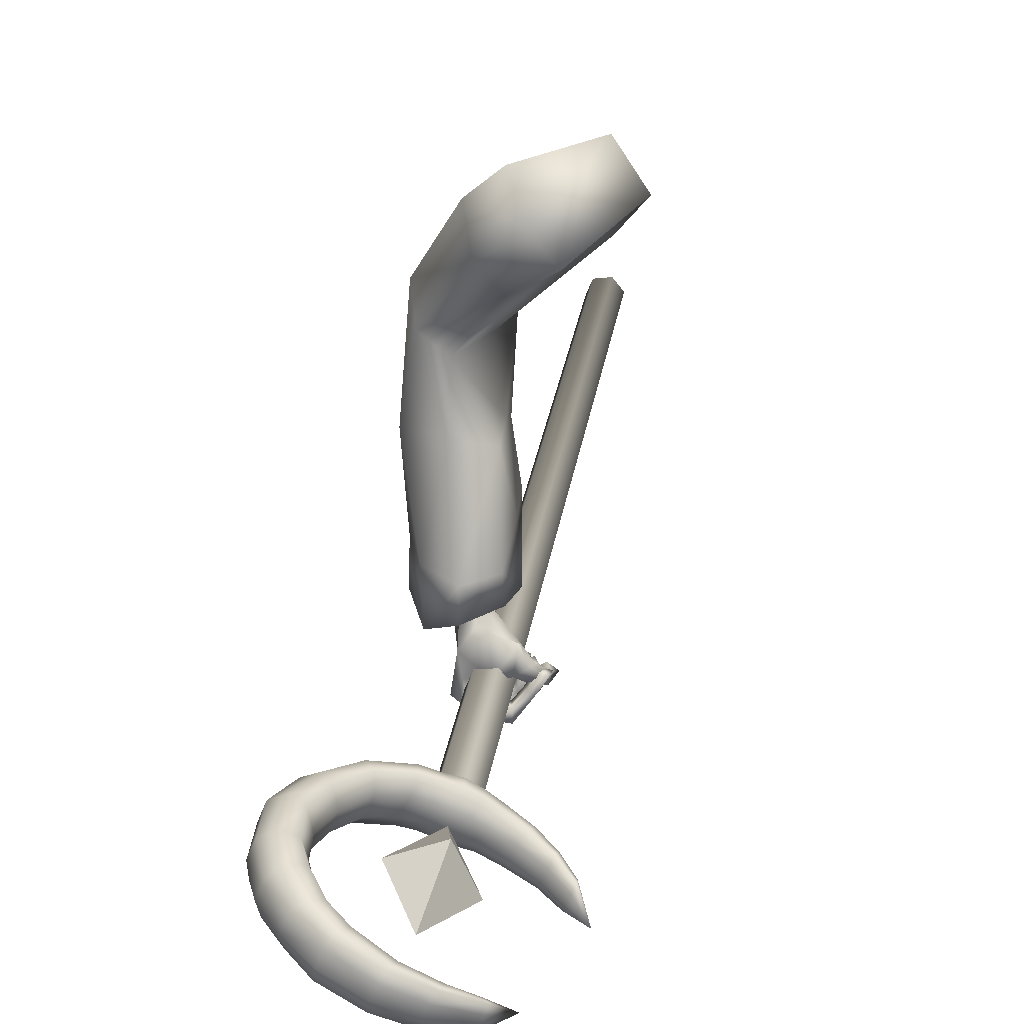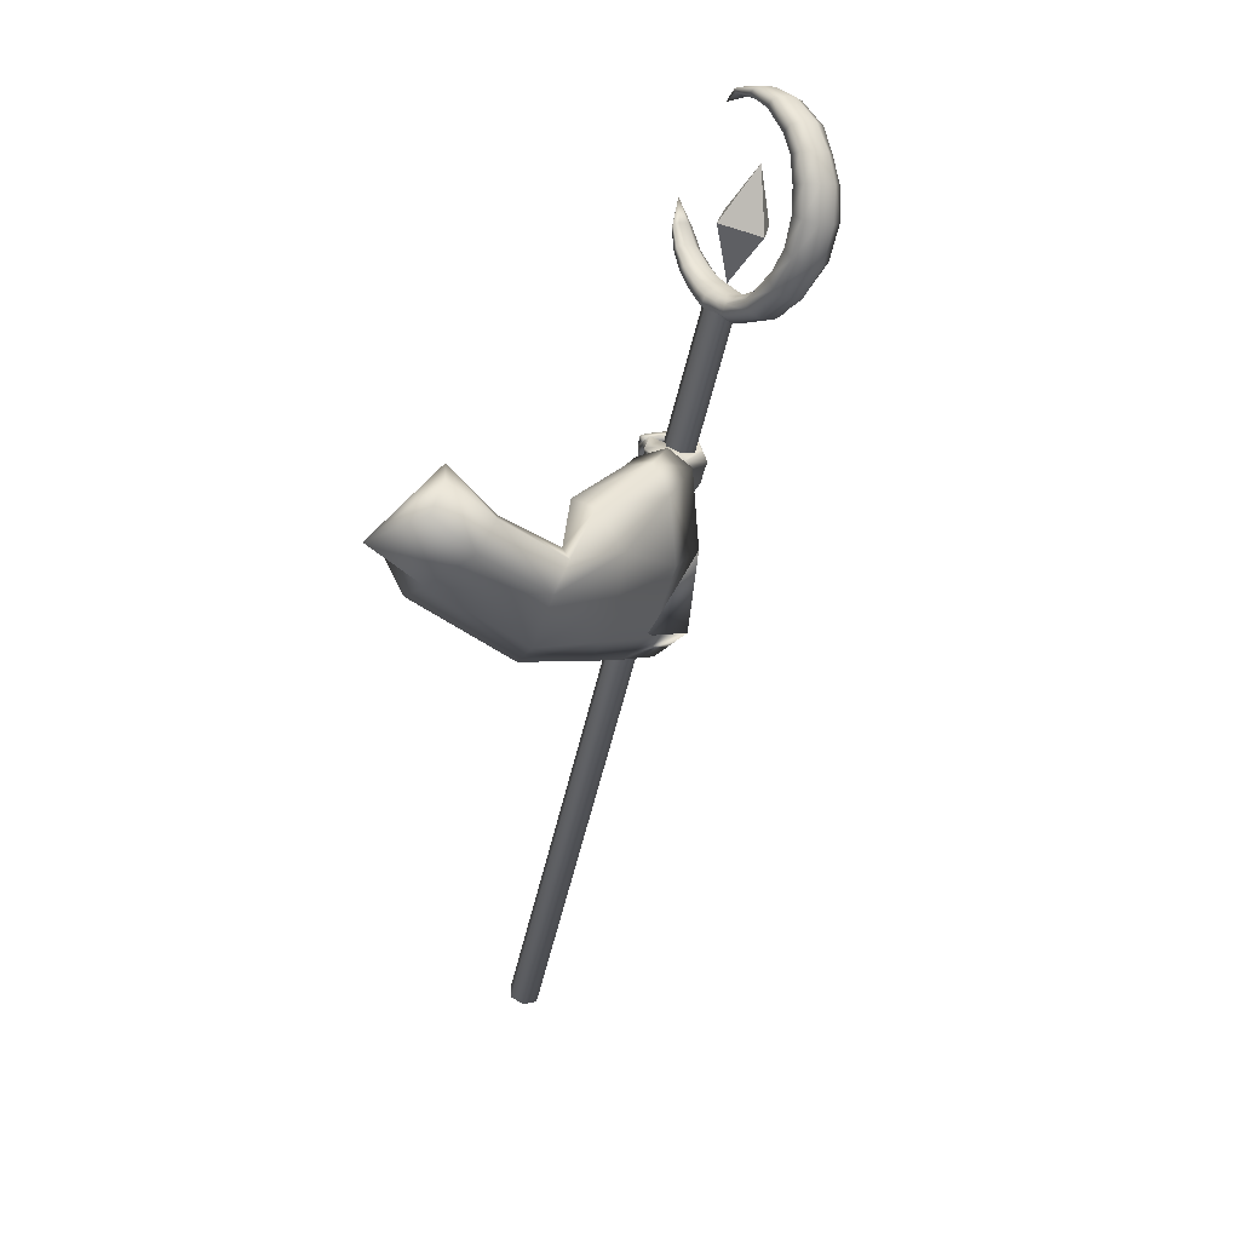
<metadata>
{"format":"obj","ext":"obj","renderer":"f3d","projection":"perspective","resolution":1024,"background":"white","views":[{"elev":5.1,"azim":-173.8,"up":"+Z"},{"elev":44.6,"azim":34.5,"up":"+Y"}]}
</metadata>
<code>
o LowPoly_Warlock.000_Plane.005
v 0.2868 0.4912 -0.05242
v 0.209 0.2493 -0.05814
v 0.1581 0.3415 -0.01143
v 0.2003 0.3977 0.05718
v 0.312 0.4855 0.0198
v 0.2507 0.477 -0.09789
v 0.3655 0.2254 -0.3726
v 0.3694 0.2538 -0.2674
v 0.3699 0.2719 -0.3915
v 0.3676 0.2807 -0.2775
v 0.3653 0.2054 -0.5022
v 0.3974 0.2302 -0.5276
v 0.4306 0.2216 -0.3866
v 0.4292 0.2521 -0.2921
v 0.4009 0.1751 -0.5087
v 0.4229 0.2621 -0.3937
v 0.4242 0.2742 -0.2964
v 0.4101 0.2091 -0.4927
v 0.3707 0.1732 -0.6305
v 0.3997 0.2018 -0.6285
v 0.3574 0.09879 -0.5761
v 0.3783 0.09627 -0.5729
v 0.397 0.1215 -0.589
v 0.3587 0.1 -0.6001
v 0.3716 0.09462 -0.6149
v 0.3447 0.1059 -0.5925
v 0.3487 0.1047 -0.6077
v 0.3319 0.1105 -0.5763
v 0.3208 0.1116 -0.5841
v 0.3915 0.115 -0.5858
v 0.3584 0.1193 -0.5968
v 0.3746 0.1104 -0.6199
v 0.3531 0.1176 -0.6163
v 0.3244 0.1227 -0.5884
v 0.3704 0.103 -0.5931
v 0.366 0.1214 -0.6066
v 0.3482 0.1268 -0.601
v 0.329 0.1275 -0.5847
v 0.3875 0.1026 -0.6037
v 0.3916 0.1189 -0.6085
v 0.3681 0.122 -0.6042
v 0.3934 0.1283 -0.6125
v 0.3676 0.1321 -0.599
v 0.3627 0.1186 -0.6304
v 0.3579 0.1266 -0.6074
v 0.3288 0.1269 -0.6084
v 0.3403 0.1311 -0.5929
v 0.3185 0.1383 -0.576
v 0.3331 0.1469 -0.5709
v 0.3253 0.1446 -0.6132
v 0.3182 0.1556 -0.5832
v 0.3373 0.1492 -0.6063
v 0.3297 0.1577 -0.5775
v 0.3615 0.1355 -0.6395
v 0.3552 0.1456 -0.6203
v 0.397 0.1435 -0.6243
v 0.3686 0.1551 -0.6094
v 0.3893 0.152 -0.6267
v 0.3714 0.1606 -0.6077
v 0.3521 0.145 -0.6443
v 0.3522 0.1552 -0.6195
v 0.3165 0.1528 -0.6089
v 0.3364 0.1608 -0.6053
v 0.3101 0.1673 -0.5759
v 0.3205 0.1765 -0.5764
v 0.3308 0.1775 -0.6189
v 0.3158 0.1891 -0.5863
v 0.316 0.1693 -0.622
v 0.3005 0.1837 -0.5893
v 0.3525 0.1644 -0.6521
v 0.3454 0.171 -0.6301
v 0.3663 0.1819 -0.6234
v 0.3844 0.1773 -0.6429
v 0.3612 0.1867 -0.6218
v 0.3785 0.1844 -0.6512
v 0.3374 0.1846 -0.6285
v 0.3336 0.1787 -0.6496
v 0.3181 0.19 -0.6056
v 0.3035 0.1843 -0.6173
v 0.3015 0.1979 -0.5834
v 0.2859 0.1931 -0.5898
v 0.3149 0.2099 -0.6126
v 0.3005 0.2131 -0.5922
v 0.3065 0.209 -0.6197
v 0.2879 0.2117 -0.5937
v 0.3347 0.2067 -0.6353
v 0.3348 0.2028 -0.6551
v 0.3667 0.2131 -0.635
v 0.3722 0.2124 -0.6476
v 0.4115 0.1517 -0.6052
v 0.4074 0.1393 -0.599
v 0.4121 0.1779 -0.6182
v 0.4135 0.1876 -0.6229
v 0.3891 0.2013 -0.6309
v 0.3704 0.1665 -0.6242
v 0.3675 0.1529 -0.6142
v 0.3659 0.1452 -0.6099
v 0.3595 0.2156 -0.5084
v 0.4003 0.223 -0.5638
v 0.3185 0.1933 -0.57
v 0.3951 0.2125 -0.5997
v 0.3607 0.2344 -0.5383
v 0.3221 0.2159 -0.555
v 0.303 0.1925 -0.5843
v 0.3048 0.2167 -0.5779
v 0.2951 0.1821 -0.5803
v 0.2862 0.1887 -0.5913
v 0.2972 0.149 -0.5874
v 0.2814 0.1535 -0.5954
v 0.3451 0.1929 -0.5993
v 0.3263 0.1949 -0.5947
v 0.3155 0.1781 -0.5935
v 0.292 0.1945 -0.6073
v 0.3064 0.1482 -0.5986
v 0.2947 0.1606 -0.6128
v 0.3131 0.1806 -0.6095
v 0.3042 0.1509 -0.6106
v 0.3154 0.227 -0.585
v 0.3213 0.1931 -0.5983
v 0.3323 0.217 -0.5955
v 0.3566 0.2183 -0.5986
v 0.3245 0.226 -0.5524
v 0.3898 0.2266 -0.5072
v 0.4643 0.1515 -0.2658
v 0.4771 0.1008 -0.5007
v 0.4741 0.1138 -0.4316
v 0.4151 -0.1655 -0.4558
v 0.3901 -0.1253 -0.3808
v 0.4025 -0.01824 -0.2584
v 0.2184 0.2377 -0.00715
v 0.3675 0.08605 -0.1079
v 0.3917 0.2786 -0.525
v 0.3993 0.3083 -0.2995
v 0.3917 0.2772 -0.4781
v 0.4372 0.3115 -0.1698
v 0.3573 0.4186 -0.08887
v 0.3317 0.1203 -0.4952
v 0.3537 -0.09122 -0.4594
v 0.475 -0.08532 -0.4746
v 0.4379 0.249 -0.534
v 0.3387 0.2473 -0.5042
v 0.3494 -0.04976 -0.3851
v 0.3523 0.05402 -0.2856
v 0.3376 0.1107 -0.1466
v 0.3342 0.1524 -0.4067
v 0.4496 -0.04446 -0.3922
v 0.4431 0.2438 -0.455
v 0.3418 0.2561 -0.464
v 0.3435 0.1885 -0.2794
v 0.3407 0.2944 -0.308
v 0.4499 0.06419 -0.2504
v 0.4663 0.2528 -0.2882
v 0.4096 0.1526 -0.09667
v 0.3622 0.1826 -0.1761
v 0.3985 0.2936 -0.2022
v 0.4481 0.286 -0.1085
v 0.3232 0.3815 -0.1292
v 0.2378 0.3001 -0.06918
v 0.2798 0.3063 0.008646
v 0.371 0.4057 -0.01598
v 0.4404 0.1389 -0.2592
v 0.4613 0.1134 -0.3767
v 0.4004 -0.05996 -0.3399
v 0.4049 0.04143 -0.255
v 0.4214 0.2262 -0.2783
v 0.4015 0.2319 -0.4104
v 0.3709 -0.005161 -0.343
v 0.3761 0.08294 -0.2706
v 0.3599 0.1414 -0.3587
v 0.4435 -0.001319 -0.3482
v 0.4388 0.2077 -0.3937
v 0.3654 0.2166 -0.4002
v 0.3707 0.1604 -0.2673
v 0.3875 0.2224 -0.2838
v 0.4321 0.08877 -0.2504
v 0.4416 0.1971 -0.2721
v 0.2996 -0.9383 -0.1216
v 0.3304 -0.9407 -0.1242
v 0.3429 -0.9516 -0.1504
v 0.3246 -0.9602 -0.174
v 0.2938 -0.9578 -0.1713
v 0.2813 -0.9468 -0.1451
v 0.3604 0.4651 -0.6804
v 0.3912 0.4627 -0.6831
v 0.4037 0.4517 -0.7093
v 0.3854 0.4432 -0.7328
v 0.3546 0.4456 -0.7301
v 0.3421 0.4565 -0.7039
v 0.4209 0.4684 -0.6713
v 0.4334 0.4575 -0.6975
v 0.4846 0.5107 -0.6586
v 0.4971 0.4997 -0.6848
v 0.5338 0.5705 -0.6607
v 0.5459 0.5598 -0.6862
v 0.5587 0.6342 -0.675
v 0.5712 0.6232 -0.7012
v 0.5581 0.703 -0.7041
v 0.5706 0.692 -0.7303
v 0.5387 0.7566 -0.7359
v 0.5512 0.7457 -0.7621
v 0.5078 0.7892 -0.7658
v 0.5192 0.7792 -0.7897
v 0.4654 0.8143 -0.7968
v 0.4766 0.8045 -0.8203
v 0.4072 0.8238 -0.8298
v 0.4176 0.8147 -0.8515
v 0.3556 0.8145 -0.8518
v 0.3651 0.8062 -0.8716
v 0.2996 0.7852 -0.8693
v 0.307 0.7787 -0.8848
v 0.2609 0.5096 -0.7702
v 0.2081 0.5557 -0.8276
v 0.3313 0.4945 -0.727
v 0.396 0.5024 -0.6974
v 0.4539 0.5398 -0.6855
v 0.4856 0.5941 -0.6936
v 0.5016 0.6954 -0.7279
v 0.4649 0.76 -0.774
v 0.3926 0.7929 -0.8238
v 0.3088 0.7762 -0.8611
v 0.2684 0.742 -0.8769
v 0.3162 0.7697 -0.8766
v 0.403 0.7838 -0.8455
v 0.4764 0.75 -0.7979
v 0.5141 0.6845 -0.7541
v 0.4978 0.5834 -0.719
v 0.4664 0.5288 -0.7117
v 0.4085 0.4914 -0.7236
v 0.3424 0.4848 -0.7502
v 0.3286 0.4488 -0.7417
v 0.3175 0.4585 -0.7185
v 0.2911 0.462 -0.764
v 0.2808 0.471 -0.7424
v 0.2635 0.4812 -0.7831
v 0.2546 0.4889 -0.7645
v 0.238 0.5076 -0.8038
v 0.2308 0.5139 -0.7887
v 0.2697 0.5019 -0.7887
v 0.4131 0.4518 -0.7314
v 0.364 0.4465 -0.7526
v 0.4429 0.4583 -0.72
v 0.5013 0.4981 -0.7088
v 0.5403 0.558 -0.714
v 0.5678 0.6195 -0.7285
v 0.5697 0.6827 -0.7535
v 0.5477 0.7301 -0.7836
v 0.5161 0.7642 -0.8092
v 0.4811 0.7902 -0.836
v 0.4219 0.8014 -0.8658
v 0.3688 0.7922 -0.8843
v 0.3147 0.7717 -0.8939
v 0.3192 0.7673 -0.8899
v 0.4136 0.7839 -0.8625
v 0.496 0.7505 -0.8131
v 0.5431 0.6791 -0.7647
v 0.521 0.5698 -0.7281
v 0.4877 0.5135 -0.7217
v 0.4169 0.47 -0.7372
v 0.3498 0.4649 -0.7619
v 0.3369 0.4496 -0.7616
v 0.2989 0.4628 -0.7825
v 0.2701 0.4818 -0.799
v 0.2434 0.5081 -0.8168
v 0.2757 0.4859 -0.7981
v 0.233 0.53 -0.7945
v 0.2402 0.5237 -0.8095
v 0.245 0.5117 -0.8175
v 0.2975 0.4985 -0.746
v 0.3077 0.4895 -0.7676
v 0.3147 0.471 -0.7784
v 0.3912 0.4467 -0.7475
v 0.3494 0.4965 -0.7172
v 0.3619 0.4855 -0.7434
v 0.3703 0.4636 -0.7568
v 0.3692 0.499 -0.7088
v 0.3817 0.488 -0.735
v 0.3902 0.4663 -0.7484
v 0.4178 0.5106 -0.6904
v 0.4304 0.4996 -0.7166
v 0.4389 0.479 -0.7306
v 0.5034 0.65 -0.708
v 0.5159 0.639 -0.7342
v 0.5397 0.6268 -0.7444
v 0.4905 0.7265 -0.7461
v 0.503 0.7155 -0.7723
v 0.5268 0.7118 -0.7861
v 0.4426 0.7784 -0.7933
v 0.4538 0.7686 -0.8167
v 0.4697 0.7674 -0.832
v 0.3437 0.7889 -0.8467
v 0.3532 0.7806 -0.8666
v 0.3642 0.781 -0.8817
v 0.3833 0.482 -0.6678
v 0.3349 0.4759 -0.6883
v 0.4108 0.4889 -0.6575
v 0.4662 0.5275 -0.6473
v 0.5094 0.5847 -0.6519
v 0.5329 0.647 -0.6655
v 0.5335 0.7091 -0.6912
v 0.5175 0.7573 -0.719
v 0.4877 0.7886 -0.7504
v 0.4518 0.8132 -0.7786
v 0.3962 0.8232 -0.8124
v 0.3459 0.8148 -0.8359
v 0.2964 0.7878 -0.8558
v 0.2527 0.5101 -0.755
v 0.3194 0.4919 -0.7076
v 0.3854 0.4993 -0.674
v 0.4539 0.5392 -0.6581
v 0.492 0.5957 -0.6648
v 0.5077 0.7056 -0.7021
v 0.4682 0.7754 -0.7541
v 0.3884 0.8068 -0.8092
v 0.3011 0.7832 -0.8516
v 0.3131 0.4754 -0.7037
v 0.278 0.4855 -0.7276
v 0.2496 0.4999 -0.7522
v 0.2261 0.5233 -0.7793
v 0.227 0.53 -0.7816
v 0.2852 0.4974 -0.7291
v 0.3381 0.4934 -0.6941
v 0.3593 0.4944 -0.683
v 0.4095 0.5064 -0.6655
v 0.5108 0.6533 -0.6787
v 0.4931 0.742 -0.7242
v 0.4396 0.7941 -0.7767
v 0.3394 0.8009 -0.8332
v 0.3584 0.4773 -0.6742
v 0.3569 0.6211 -0.7164
v 0.403 0.5806 -0.813
v 0.325 0.5933 -0.7895
v 0.3849 0.7007 -0.8059
v 0.3762 0.5 -0.726
v 0.436 0.6073 -0.7424
f 332 331 329
f 333 334 329
f 334 333 330
f 331 332 330
f 332 334 330
f 333 331 330
f 334 332 329
f 331 333 329
f 7 10 9
f 9 98 11
f 11 13 7
f 7 14 8
f 9 18 123
f 9 17 16
f 18 13 15
f 16 14 13
f 110 97 100
f 11 98 100
f 15 30 18
f 18 91 123
f 15 21 22
f 35 25 39
f 24 27 25
f 26 29 27
f 39 32 40
f 32 27 33
f 27 34 33
f 35 36 24
f 24 37 26
f 26 38 28
f 37 34 38
f 28 34 29
f 33 36 32
f 31 35 21
f 30 39 40
f 22 35 39
f 41 32 36
f 41 42 40
f 41 31 43
f 42 45 44
f 45 46 44
f 47 48 46
f 48 50 46
f 47 53 49
f 51 52 50
f 49 51 48
f 52 45 55
f 46 54 44
f 50 55 54
f 42 54 56
f 43 55 45
f 57 54 55
f 57 58 56
f 58 61 60
f 61 62 60
f 63 64 62
f 63 67 65
f 67 68 69
f 69 62 64
f 60 68 70
f 68 71 70
f 63 71 66
f 61 72 71
f 58 70 73
f 72 70 71
f 72 75 73
f 74 77 75
f 76 79 77
f 78 81 79
f 78 83 80
f 79 85 84
f 84 83 82
f 80 85 81
f 76 82 78
f 77 84 87
f 84 86 87
f 74 86 76
f 75 87 89
f 87 88 89
f 40 23 30
f 91 42 56
f 90 56 58
f 92 58 73
f 93 73 75
f 75 20 93
f 94 89 88
f 94 74 19
f 72 19 74
f 59 95 72
f 57 96 59
f 97 43 31
f 65 69 64
f 121 101 94
f 101 20 94
f 98 103 100
f 99 98 12
f 100 105 104
f 104 107 106
f 106 109 108
f 119 100 104
f 104 112 111
f 108 112 106
f 107 115 109
f 115 116 117
f 117 112 114
f 115 114 109
f 105 113 107
f 113 120 116
f 116 111 112
f 104 111 119
f 119 111 110
f 120 110 111
f 94 110 121
f 118 103 122
f 103 102 122
f 98 99 102
f 120 122 121
f 93 20 99
f 93 123 92
f 92 123 90
f 90 123 91
f 23 18 30
f 7 8 10
f 11 7 9
f 9 12 98
f 11 15 13
f 7 13 14
f 123 12 9
f 9 16 18
f 9 10 17
f 18 16 13
f 16 17 14
f 21 15 31
f 11 100 15
f 110 19 95
f 110 95 96
f 15 100 97
f 97 31 15
f 110 96 97
f 15 22 30
f 18 23 91
f 35 24 25
f 24 26 27
f 26 28 29
f 39 25 32
f 32 25 27
f 27 29 34
f 35 41 36
f 24 36 37
f 26 37 38
f 37 33 34
f 28 38 34
f 33 37 36
f 31 41 35
f 30 22 39
f 22 21 35
f 41 40 32
f 41 43 42
f 42 43 45
f 45 47 46
f 47 49 48
f 48 51 50
f 47 52 53
f 51 53 52
f 49 53 51
f 52 47 45
f 46 50 54
f 50 52 55
f 42 44 54
f 43 57 55
f 57 56 54
f 57 59 58
f 58 59 61
f 61 63 62
f 63 65 64
f 63 66 67
f 67 66 68
f 69 68 62
f 60 62 68
f 68 66 71
f 63 61 71
f 61 59 72
f 58 60 70
f 72 73 70
f 72 74 75
f 74 76 77
f 76 78 79
f 78 80 81
f 78 82 83
f 79 81 85
f 84 85 83
f 80 83 85
f 76 86 82
f 77 79 84
f 84 82 86
f 74 88 86
f 75 77 87
f 87 86 88
f 40 42 23
f 91 23 42
f 90 91 56
f 92 90 58
f 93 92 73
f 75 89 20
f 94 20 89
f 94 88 74
f 72 95 19
f 59 96 95
f 57 97 96
f 97 57 43
f 65 67 69
f 101 99 20
f 98 102 103
f 100 103 105
f 104 105 107
f 106 107 109
f 119 110 100
f 104 106 112
f 108 114 112
f 107 113 115
f 115 113 116
f 117 116 112
f 108 109 114
f 115 117 114
f 105 118 113
f 113 118 120
f 116 120 111
f 120 121 110
f 94 19 110
f 118 105 103
f 101 121 99
f 120 118 122
f 122 102 121
f 99 121 102
f 99 12 123
f 123 93 99
f 126 152 124
f 125 147 126
f 144 130 2
f 144 129 131
f 142 129 143
f 138 128 142
f 160 1 5
f 156 136 160
f 152 135 156
f 147 133 152
f 140 134 147
f 148 137 145
f 137 142 145
f 128 139 146
f 146 125 126
f 134 141 148
f 3 158 2
f 154 2 158
f 149 144 154
f 145 143 149
f 150 145 149
f 129 146 151
f 151 126 124
f 134 150 133
f 131 151 153
f 155 149 154
f 133 155 135
f 151 124 153
f 130 153 159
f 155 158 157
f 159 156 160
f 135 157 136
f 6 158 3
f 136 6 1
f 3 159 4
f 159 5 4
f 162 176 171
f 125 171 140
f 164 167 168
f 163 138 167
f 165 171 176
f 166 140 171
f 172 137 141
f 167 137 169
f 163 139 127
f 170 125 139
f 166 141 132
f 168 169 173
f 174 169 172
f 164 170 163
f 175 162 170
f 174 166 165
f 168 173 161
f 3 2 130
f 1 6 4
f 126 147 152
f 125 140 147
f 144 131 130
f 144 143 129
f 142 128 129
f 138 127 128
f 160 136 1
f 156 135 136
f 152 133 135
f 147 134 133
f 140 132 134
f 148 141 137
f 137 138 142
f 128 127 139
f 146 139 125
f 134 132 141
f 154 144 2
f 149 143 144
f 145 142 143
f 150 148 145
f 129 128 146
f 151 146 126
f 134 148 150
f 131 129 151
f 155 150 149
f 133 150 155
f 156 153 124
f 124 152 156
f 130 131 153
f 155 154 158
f 159 153 156
f 135 155 157
f 6 157 158
f 136 157 6
f 3 130 159
f 159 160 5
f 162 161 176
f 125 162 171
f 164 163 167
f 163 127 138
f 165 166 171
f 166 132 140
f 172 169 137
f 167 138 137
f 163 170 139
f 170 162 125
f 166 172 141
f 168 167 169
f 174 173 169
f 164 175 170
f 175 161 162
f 174 172 166
f 165 176 174
f 161 175 168
f 164 168 175
f 173 174 176
f 176 161 173
f 3 4 6
f 5 1 4
f 182 181 179
f 177 188 182
f 180 187 186
f 179 184 178
f 182 187 181
f 180 185 179
f 178 183 177
f 179 178 177
f 177 182 179
f 181 180 179
f 177 183 188
f 180 181 187
f 179 185 184
f 182 188 187
f 180 186 185
f 178 184 183
f 185 188 183
f 183 184 185
f 185 186 187
f 187 188 185
f 185 189 184
f 189 192 191
f 191 194 193
f 194 195 193
f 195 198 197
f 197 200 199
f 199 202 201
f 202 203 201
f 203 206 205
f 205 208 207
f 207 210 209
f 188 230 187
f 231 232 230
f 233 234 232
f 235 236 234
f 236 237 212
f 287 223 288
f 279 215 227
f 285 218 224
f 222 220 221
f 275 228 276
f 281 225 282
f 290 222 291
f 266 211 238
f 269 213 229
f 215 226 227
f 209 210 221
f 210 250 251
f 273 259 229
f 221 252 222
f 232 260 230
f 196 243 244
f 269 264 238
f 206 248 249
f 221 210 251
f 292 223 291
f 236 212 263
f 192 241 242
f 289 224 288
f 202 246 247
f 266 267 212
f 286 225 285
f 234 261 232
f 198 244 245
f 208 249 250
f 283 226 282
f 187 260 240
f 192 243 194
f 256 227 226
f 204 247 248
f 280 228 279
f 236 262 234
f 190 239 241
f 200 245 246
f 238 267 266
f 212 265 266
f 263 212 267
f 263 264 262
f 229 270 269
f 238 268 269
f 261 264 270
f 260 270 259
f 186 240 271
f 186 239 185
f 277 273 276
f 229 272 273
f 258 276 228
f 273 275 276
f 240 259 274
f 271 274 277
f 239 277 258
f 257 279 227
f 228 278 279
f 241 258 280
f 242 280 257
f 243 257 256
f 255 282 225
f 226 281 282
f 244 256 283
f 245 283 255
f 254 285 224
f 217 285 225
f 246 255 286
f 247 286 254
f 253 288 223
f 224 287 288
f 248 254 289
f 249 289 253
f 252 291 222
f 219 291 223
f 250 253 292
f 251 292 252
f 252 221 251
f 197 298 195
f 212 319 265
f 231 316 233
f 189 293 184
f 207 303 205
f 199 299 197
f 319 211 265
f 233 317 235
f 214 323 278
f 268 307 213
f 191 295 189
f 207 305 304
f 217 325 284
f 275 308 214
f 219 327 290
f 307 272 213
f 201 300 199
f 278 309 215
f 237 317 318
f 215 310 216
f 306 268 211
f 191 297 296
f 281 311 217
f 209 221 305
f 212 237 318
f 321 275 272
f 203 301 201
f 284 312 218
f 287 313 219
f 195 297 193
f 188 315 231
f 290 314 220
f 216 324 281
f 205 302 203
f 218 326 287
f 220 314 221
f 183 294 188
f 183 293 328
f 212 318 319
f 318 306 319
f 320 317 316
f 320 315 307
f 294 307 315
f 294 322 321
f 322 293 308
f 295 308 293
f 296 323 295
f 297 309 296
f 298 310 297
f 299 324 298
f 300 311 299
f 301 325 300
f 302 312 301
f 303 326 302
f 304 313 303
f 305 327 304
f 314 305 221
f 185 190 189
f 189 190 192
f 191 192 194
f 194 196 195
f 195 196 198
f 197 198 200
f 199 200 202
f 202 204 203
f 203 204 206
f 205 206 208
f 207 208 210
f 188 231 230
f 231 233 232
f 233 235 234
f 235 237 236
f 287 219 223
f 279 278 215
f 285 284 218
f 275 214 228
f 281 217 225
f 290 220 222
f 266 265 211
f 269 268 213
f 215 216 226
f 210 208 250
f 273 274 259
f 232 261 260
f 196 194 243
f 269 270 264
f 206 204 248
f 292 253 223
f 192 190 241
f 289 254 224
f 202 200 246
f 286 255 225
f 234 262 261
f 198 196 244
f 208 206 249
f 283 256 226
f 187 230 260
f 192 242 243
f 256 257 227
f 204 202 247
f 280 258 228
f 236 263 262
f 190 185 239
f 200 198 245
f 238 264 267
f 263 267 264
f 229 259 270
f 238 211 268
f 261 262 264
f 260 261 270
f 186 187 240
f 186 271 239
f 277 274 273
f 229 213 272
f 258 277 276
f 273 272 275
f 240 260 259
f 271 240 274
f 239 271 277
f 257 280 279
f 228 214 278
f 241 239 258
f 242 241 280
f 243 242 257
f 255 283 282
f 226 216 281
f 244 243 256
f 245 244 283
f 254 286 285
f 217 284 285
f 246 245 255
f 247 246 286
f 253 289 288
f 224 218 287
f 248 247 254
f 249 248 289
f 252 292 291
f 219 290 291
f 250 249 253
f 251 250 292
f 197 299 298
f 231 315 316
f 189 295 293
f 207 304 303
f 199 300 299
f 319 306 211
f 233 316 317
f 214 308 323
f 268 320 307
f 191 296 295
f 207 209 305
f 217 311 325
f 275 322 308
f 219 313 327
f 307 321 272
f 201 301 300
f 278 323 309
f 237 235 317
f 215 309 310
f 306 320 268
f 191 193 297
f 281 324 311
f 321 322 275
f 203 302 301
f 284 325 312
f 287 326 313
f 195 298 297
f 188 294 315
f 290 327 314
f 216 310 324
f 205 303 302
f 218 312 326
f 183 328 294
f 183 184 293
f 318 317 306
f 320 306 317
f 320 316 315
f 294 321 307
f 294 328 322
f 322 328 293
f 295 323 308
f 296 309 323
f 297 310 309
f 298 324 310
f 299 311 324
f 300 325 311
f 301 312 325
f 302 326 312
f 303 313 326
f 304 327 313
f 305 314 327

</code>
